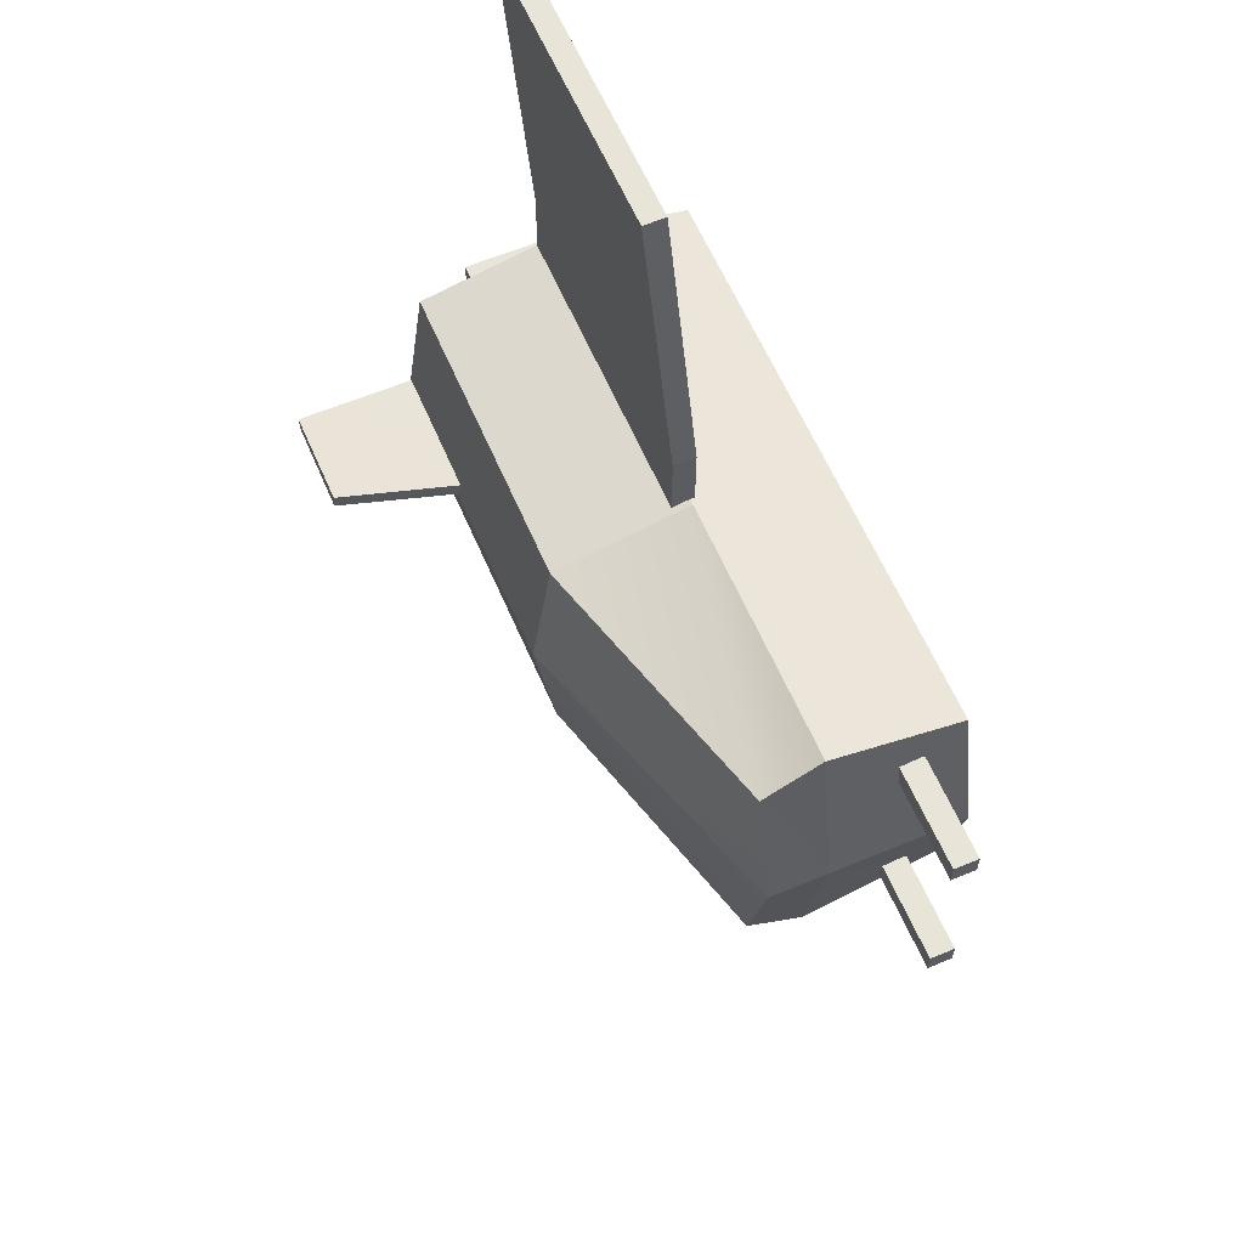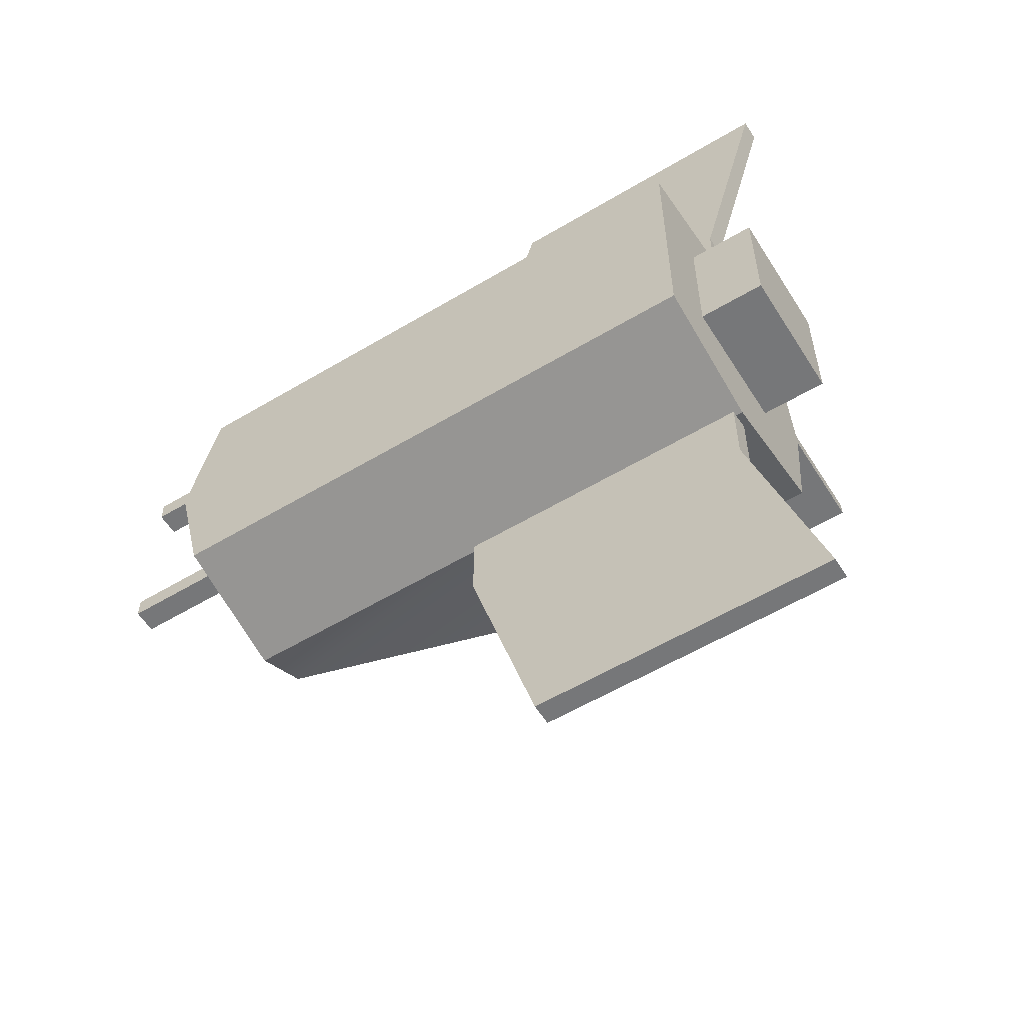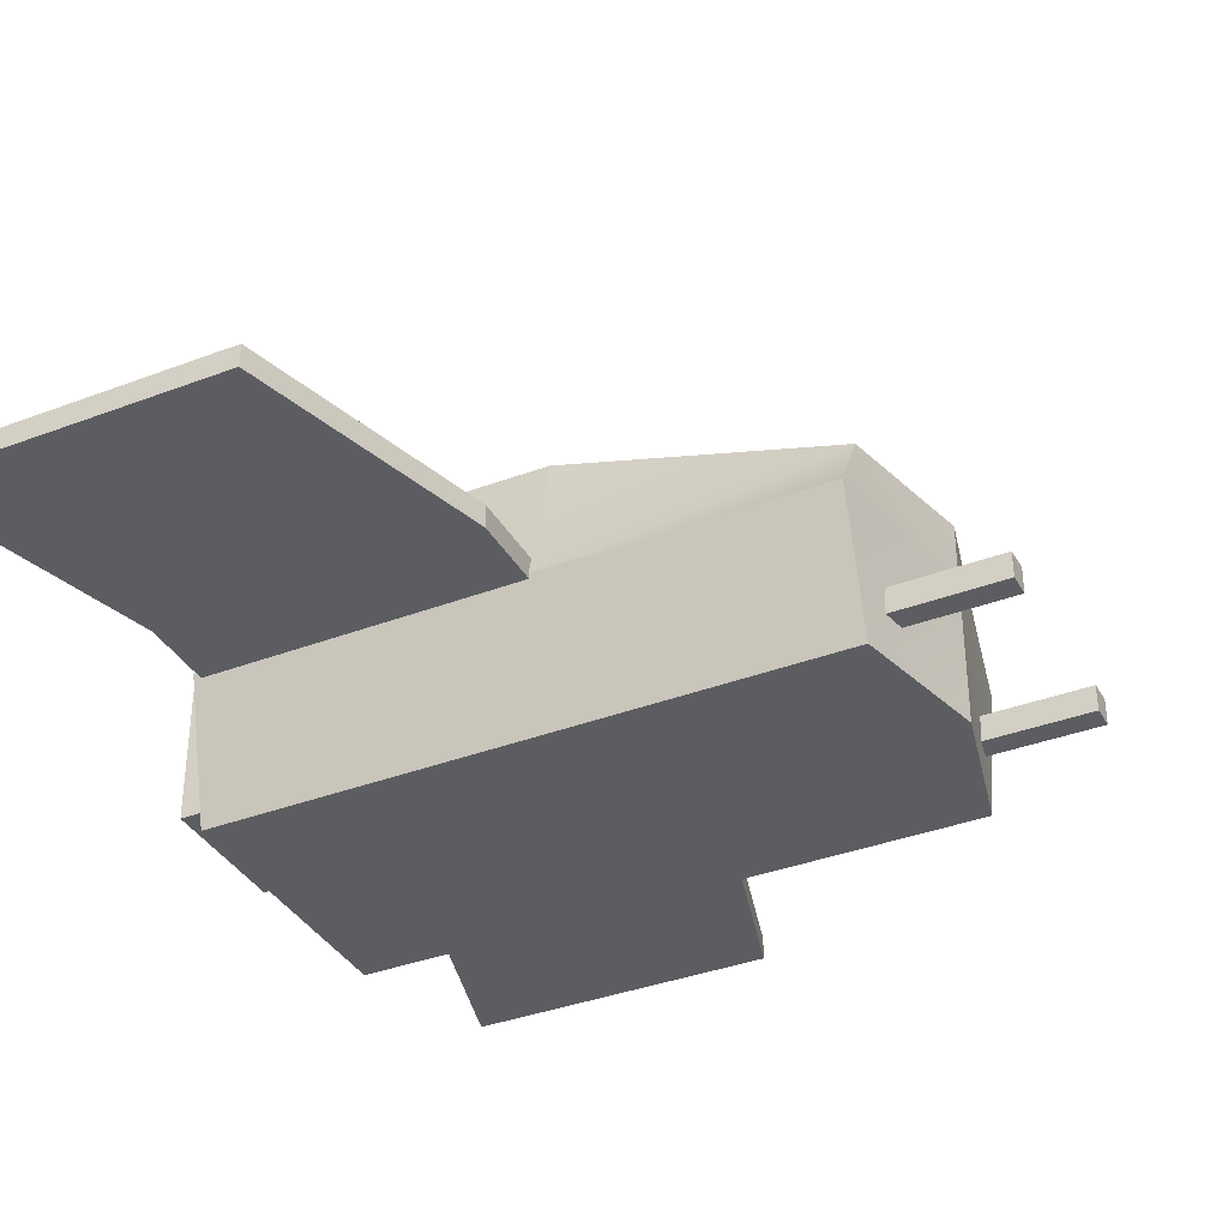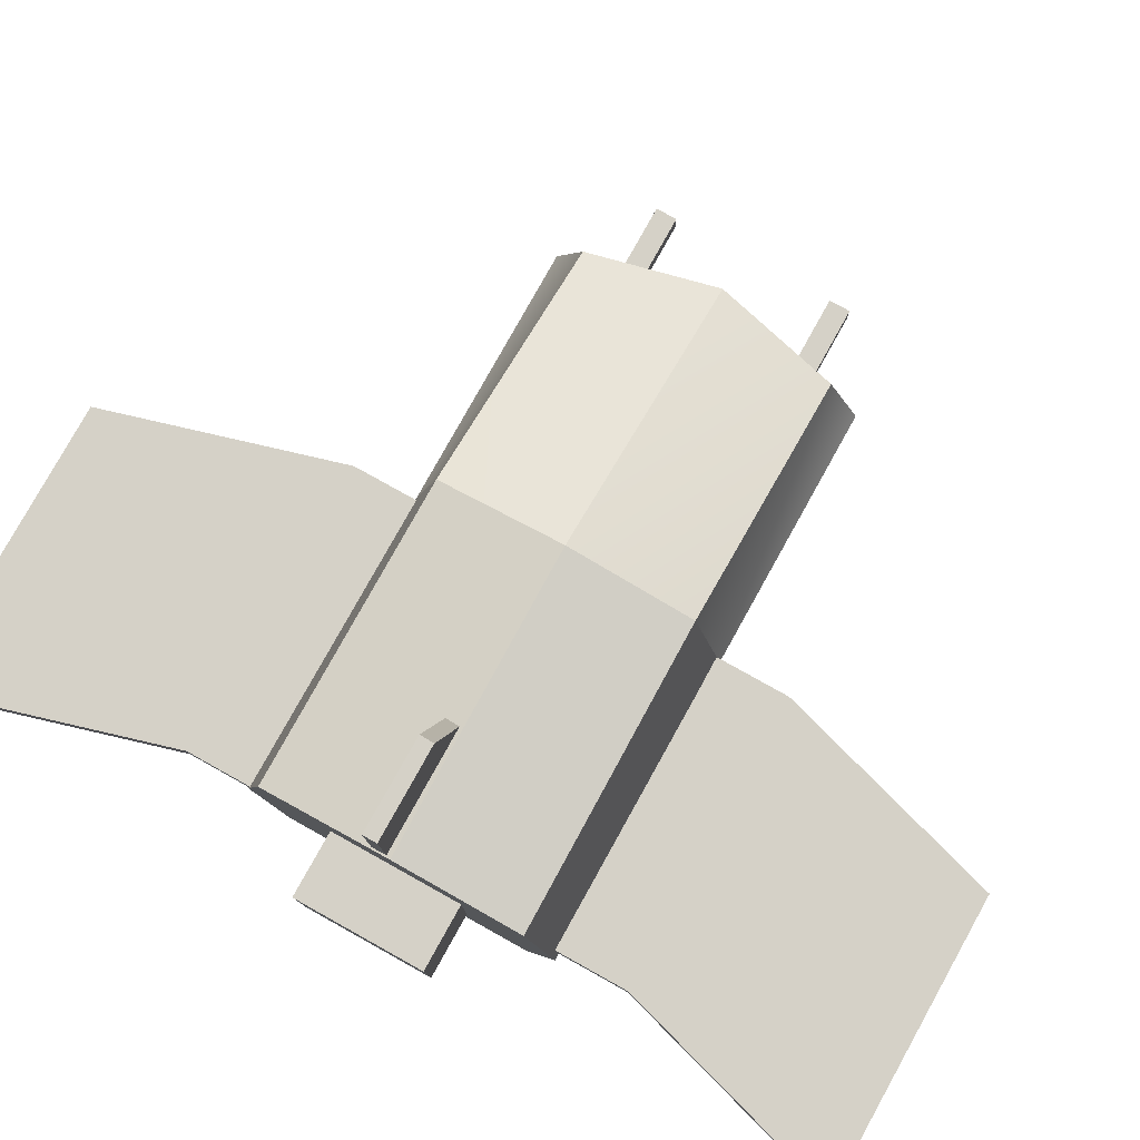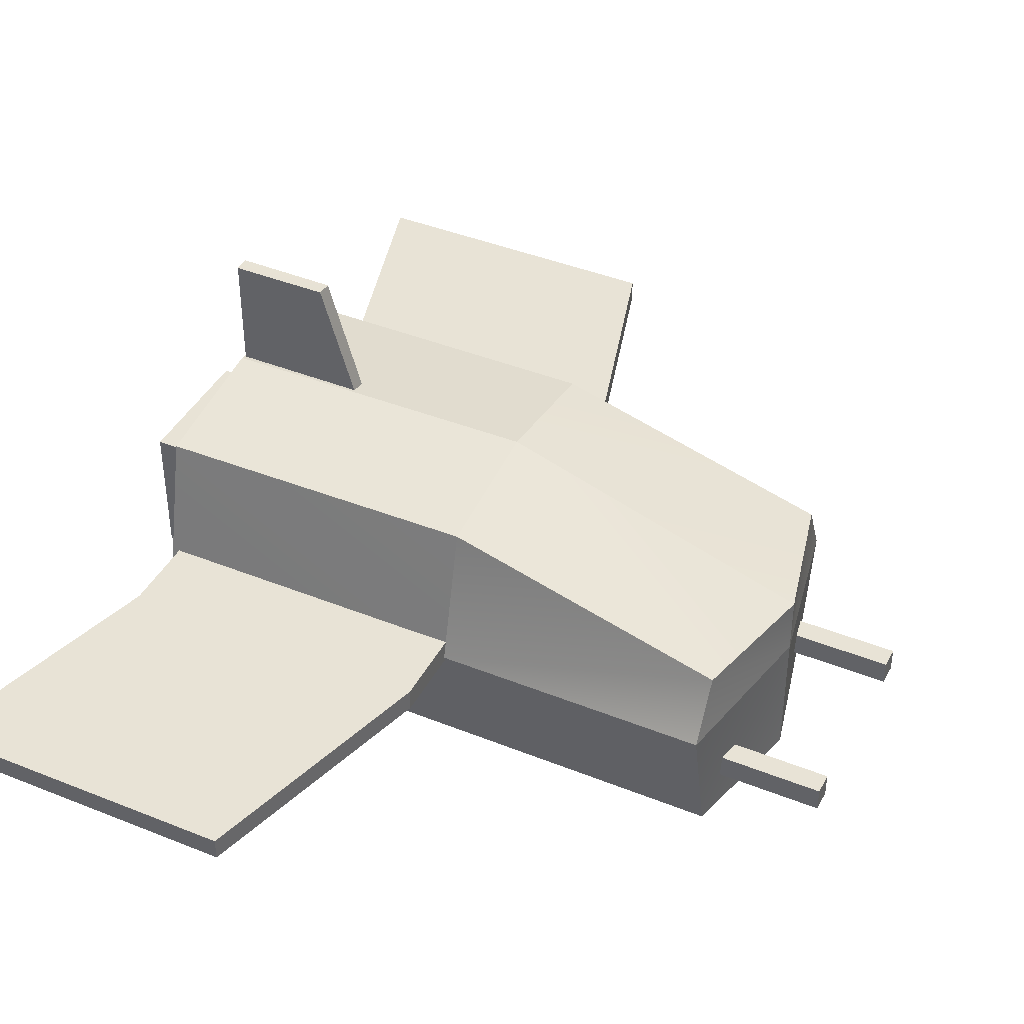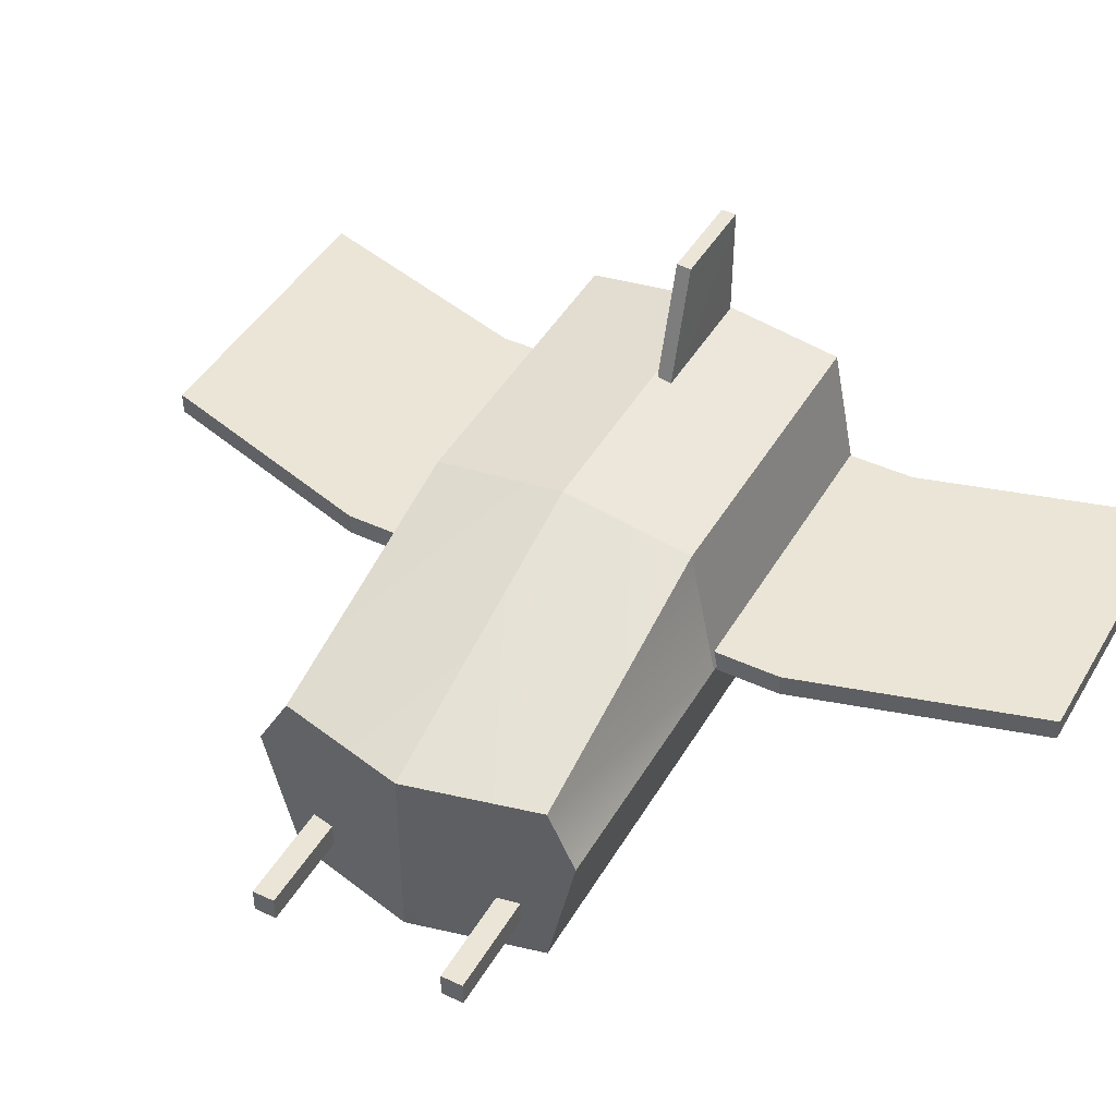
<metadata>
{"format":"obj","ext":"obj","renderer":"f3d","projection":"perspective","resolution":1024,"background":"white","views":[{"elev":60.7,"azim":-113.1,"up":"+Z"},{"elev":-57.1,"azim":31.9,"up":"+Z"},{"elev":-36.6,"azim":-153.7,"up":"+Y"},{"elev":79.1,"azim":119.1,"up":"+Y"},{"elev":41.4,"azim":-154.0,"up":"+Y"},{"elev":44.4,"azim":-61.4,"up":"+Y"}]}
</metadata>
<code>
g PhatBody(Clone)
v 1.005 0.9999 4.015
v 1.005 0 3.805
v -1 0.9999 4.015
v -1 0 3.805
v 1.005 0.9999 4.015
v 1.005 0 3.805
v 3.344 0.9999 4.015
v 3.344 0 3.805
v 1.005 0.9999 4.015
v -1 0.9999 4.015
v 1.005 2 3.805
v -1 1.433 3.805
v 1.005 0.9999 4.015
v 3.344 0.9999 4.015
v 1.005 2 3.805
v 3.344 2 3.805
v -1.236 0.9999 2.827
v -1.236 0 2.827
v -1 0.9999 1.607
v -1 0 1.849
v -1.236 0.9999 2.827
v -1.236 0 2.827
v -1 0.9999 4.015
v -1 0 3.805
v -1.236 0.9999 2.827
v -1 0.9999 1.607
v -1.236 1.433 2.827
v -1 1.433 1.849
v -1.236 0.9999 2.827
v -1 0.9999 4.015
v -1.236 1.433 2.827
v -1 1.433 3.805
v 1.005 0.9999 1.607
v 1.005 0 1.849
v 3.344 0.9999 1.607
v 3.344 0 1.849
v 1.005 0.9999 1.607
v 1.005 0 1.849
v -1 0.9999 1.607
v -1 0 1.849
v 1.005 0.9999 1.607
v 3.344 0.9999 1.607
v 1.005 2 1.849
v 3.344 2 1.83
v 1.005 0.9999 1.607
v -1 0.9999 1.607
v 1.005 2 1.849
v -1 1.433 1.849
v 3.344 0.9999 2.827
v 3.344 0 2.827
v 3.344 0.9999 4.015
v 3.344 0 3.805
v 3.344 0.9999 2.827
v 3.344 0 2.827
v 3.344 0.9999 1.607
v 3.344 0 1.849
v 3.344 0.9999 2.827
v 3.344 0.9999 4.015
v 3.344 2.15 2.809
v 3.344 2 3.805
v 3.344 0.9999 2.827
v 3.344 0.9999 1.607
v 3.344 2.15 2.809
v 3.344 2 1.83
v 1.005 2.15 2.827
v 1.005 2 3.805
v -1.236 1.433 2.827
v -1 1.433 3.805
v 1.005 2.15 2.827
v 1.005 2 3.805
v 3.344 2.15 2.809
v 3.344 2 3.805
v 1.005 2.15 2.827
v -1.236 1.433 2.827
v 1.005 2 1.849
v -1 1.433 1.849
v 1.005 2.15 2.827
v 3.344 2.15 2.809
v 1.005 2 1.849
v 3.344 2 1.83
v 1.005 0 2.827
v 1.005 0 1.849
v -1.236 0 2.827
v -1 0 1.849
v 1.005 0 2.827
v 1.005 0 1.849
v 3.344 0 2.827
v 3.344 0 1.849
v 1.005 0 2.827
v -1.236 0 2.827
v 1.005 0 3.805
v -1 0 3.805
v 1.005 0 2.827
v 3.344 0 2.827
v 1.005 0 3.805
v 3.344 0 3.805
v 2.719 1.131 6.308
v 2.719 0.9655 6.308
v 1.577 1.131 6.308
v 1.577 0.9655 6.308
v 2.719 1.131 6.308
v 2.719 0.9655 6.308
v 3.861 1.131 6.308
v 3.861 0.9655 6.308
v 1.051 1.131 4.488
v 1.051 0.9655 4.488
v 1.051 1.131 3.508
v 1.051 0.9655 3.508
v 1.051 1.131 4.488
v 1.051 0.9655 4.488
v 1.577 1.131 6.308
v 1.577 0.9655 6.308
v 2.193 1.131 3.508
v 2.193 0.9655 3.508
v 3.335 1.131 3.508
v 3.335 0.9655 3.508
v 2.193 1.131 3.508
v 2.193 0.9655 3.508
v 1.051 1.131 3.508
v 1.051 0.9655 3.508
v 3.335 1.131 4.488
v 3.335 0.9655 4.488
v 3.861 1.131 6.308
v 3.861 0.9655 6.308
v 3.335 1.131 4.488
v 3.335 0.9655 4.488
v 3.335 1.131 3.508
v 3.335 0.9655 3.508
v 2.193 1.13 4.488
v 2.719 1.131 6.308
v 1.051 1.131 4.488
v 1.577 1.131 6.308
v 2.193 1.13 4.488
v 2.719 1.131 6.308
v 3.335 1.131 4.488
v 3.861 1.131 6.308
v 2.193 1.13 4.488
v 1.051 1.131 4.488
v 2.193 1.131 3.508
v 1.051 1.131 3.508
v 2.193 1.13 4.488
v 3.335 1.131 4.488
v 2.193 1.131 3.508
v 3.335 1.131 3.508
v 2.193 0.9655 4.488
v 2.193 0.9655 3.508
v 1.051 0.9655 4.488
v 1.051 0.9655 3.508
v 2.193 0.9655 4.488
v 2.193 0.9655 3.508
v 3.335 0.9655 4.488
v 3.335 0.9655 3.508
v 2.193 0.9655 4.488
v 1.051 0.9655 4.488
v 2.719 0.9655 6.308
v 1.577 0.9655 6.308
v 2.193 0.9655 4.488
v 3.335 0.9655 4.488
v 2.719 0.9655 6.308
v 3.861 0.9655 6.308
v 2.673 1.131 -0.7445
v 2.673 0.9655 -0.7445
v 1.531 1.131 -0.7445
v 1.531 0.9655 -0.7445
v 2.673 1.131 -0.7445
v 2.673 0.9655 -0.7445
v 3.815 1.131 -0.7445
v 3.815 0.9655 -0.7445
v 1.005 1.131 1.075
v 1.005 0.9655 1.075
v 1.005 1.131 2.055
v 1.005 0.9655 2.055
v 1.005 1.131 1.075
v 1.005 0.9655 1.075
v 1.531 1.131 -0.7445
v 1.531 0.9655 -0.7445
v 2.147 1.131 2.055
v 2.147 0.9655 2.055
v 3.289 1.131 2.055
v 3.289 0.9655 2.055
v 2.147 1.131 2.055
v 2.147 0.9655 2.055
v 1.005 1.131 2.055
v 1.005 0.9655 2.055
v 3.289 1.131 1.075
v 3.289 0.9655 1.075
v 3.815 1.131 -0.7445
v 3.815 0.9655 -0.7445
v 3.289 1.131 1.075
v 3.289 0.9655 1.075
v 3.289 1.131 2.055
v 3.289 0.9655 2.055
v 2.147 1.13 1.075
v 2.673 1.131 -0.7445
v 1.005 1.131 1.075
v 1.531 1.131 -0.7445
v 2.147 1.13 1.075
v 2.673 1.131 -0.7445
v 3.289 1.131 1.075
v 3.815 1.131 -0.7445
v 2.147 1.13 1.075
v 1.005 1.131 1.075
v 2.147 1.131 2.055
v 1.005 1.131 2.055
v 2.147 1.13 1.075
v 3.289 1.131 1.075
v 2.147 1.131 2.055
v 3.289 1.131 2.055
v 2.147 0.9655 1.075
v 2.147 0.9655 2.055
v 1.005 0.9655 1.075
v 1.005 0.9655 2.055
v 2.147 0.9655 1.075
v 2.147 0.9655 2.055
v 3.289 0.9655 1.075
v 3.289 0.9655 2.055
v 2.147 0.9655 1.075
v 1.005 0.9655 1.075
v 2.673 0.9655 -0.7445
v 1.531 0.9655 -0.7445
v 2.147 0.9655 1.075
v 3.289 0.9655 1.075
v 2.673 0.9655 -0.7445
v 3.815 0.9655 -0.7445
v 3.847 0.4965 3.314
v 2.847 0.4965 3.314
v 3.847 1.497 3.314
v 2.847 1.497 3.314
v 2.847 0.4965 3.314
v 2.847 0.4965 2.314
v 2.847 1.497 3.314
v 2.847 1.497 2.314
v 2.847 0.4965 2.314
v 3.847 0.4965 2.314
v 2.847 1.497 2.314
v 3.847 1.497 2.314
v 3.847 0.4965 2.314
v 3.847 0.4965 3.314
v 3.847 1.497 2.314
v 3.847 1.497 3.314
v 3.847 1.497 3.314
v 2.847 1.497 3.314
v 3.847 1.497 2.314
v 2.847 1.497 2.314
v 3.847 0.4965 2.314
v 2.847 0.4965 2.314
v 3.847 0.4965 3.314
v 2.847 0.4965 3.314
v 0.4158 0.3073 2.195
v -1.814 0.3073 2.195
v 0.4158 0.4897 2.195
v -1.814 0.4897 2.195
v -1.814 0.3073 2.195
v -1.814 0.3073 2.03
v -1.814 0.4897 2.195
v -1.814 0.4897 2.03
v -1.814 0.3073 2.03
v 0.4158 0.3073 2.03
v -1.814 0.4897 2.03
v 0.4158 0.4897 2.03
v 0.4158 0.3073 2.03
v 0.4158 0.3073 2.195
v 0.4158 0.4897 2.03
v 0.4158 0.4897 2.195
v 0.4158 0.4897 2.195
v -1.814 0.4897 2.195
v 0.4158 0.4897 2.03
v -1.814 0.4897 2.03
v 0.4158 0.3073 2.03
v -1.814 0.3073 2.03
v 0.4158 0.3073 2.195
v -1.814 0.3073 2.195
v 0.4158 0.3073 3.633
v -1.814 0.3073 3.633
v 0.4158 0.4897 3.633
v -1.814 0.4897 3.633
v -1.814 0.3073 3.633
v -1.814 0.3073 3.468
v -1.814 0.4897 3.633
v -1.814 0.4897 3.468
v -1.814 0.3073 3.468
v 0.4158 0.3073 3.468
v -1.814 0.4897 3.468
v 0.4158 0.4897 3.468
v 0.4158 0.3073 3.468
v 0.4158 0.3073 3.633
v 0.4158 0.4897 3.468
v 0.4158 0.4897 3.633
v 0.4158 0.4897 3.633
v -1.814 0.4897 3.633
v 0.4158 0.4897 3.468
v -1.814 0.4897 3.468
v 0.4158 0.3073 3.468
v -1.814 0.3073 3.468
v 0.4158 0.3073 3.633
v -1.814 0.3073 3.633
v 3.331 1.978 2.953
v 2.331 1.978 2.953
v 3.331 2.978 2.953
v 2.623 2.974 2.951
v 2.331 1.978 2.953
v 2.331 1.978 2.843
v 2.623 2.974 2.951
v 2.627 2.978 2.843
v 2.331 1.978 2.843
v 3.331 1.978 2.843
v 2.627 2.978 2.843
v 3.331 2.978 2.843
v 3.331 1.978 2.843
v 3.331 1.978 2.953
v 3.331 2.978 2.843
v 3.331 2.978 2.953
v 3.331 2.978 2.953
v 2.623 2.974 2.951
v 3.331 2.978 2.843
v 2.627 2.978 2.843
v 3.331 1.978 2.843
v 2.331 1.978 2.843
v 3.331 1.978 2.953
v 2.331 1.978 2.953
g Default_Prototype
f 2 1 4
f 1 3 4
f 5 6 8
f 7 5 8
f 10 9 12
f 9 11 12
f 13 14 16
f 15 13 16
f 18 17 20
f 17 19 20
f 21 22 24
f 23 21 24
f 26 25 28
f 25 27 28
f 29 30 32
f 31 29 32
f 34 33 36
f 33 35 36
f 37 38 40
f 39 37 40
f 42 41 44
f 41 43 44
f 45 46 48
f 47 45 48
f 50 49 52
f 49 51 52
f 53 54 56
f 55 53 56
f 58 57 60
f 57 59 60
f 61 62 64
f 63 61 64
f 66 65 68
f 65 67 68
f 69 70 72
f 71 69 72
f 74 73 76
f 73 75 76
f 77 78 80
f 79 77 80
f 82 81 84
f 81 83 84
f 85 86 88
f 87 85 88
f 90 89 92
f 89 91 92
f 93 94 96
f 95 93 96
f 98 97 100
f 97 99 100
f 101 102 104
f 103 101 104
f 106 105 107
f 106 107 108
f 109 110 112
f 111 109 112
f 114 113 116
f 113 115 116
f 117 118 120
f 119 117 120
f 122 121 124
f 121 123 124
f 125 126 128
f 127 125 128
f 130 129 131
f 130 131 132
f 133 134 136
f 135 133 136
f 138 137 140
f 137 139 140
f 141 142 144
f 143 141 144
f 146 145 147
f 146 147 148
f 149 150 152
f 151 149 152
f 154 153 155
f 154 155 156
f 157 158 160
f 159 157 160
f 161 164 163
f 162 164 161
f 167 168 165
f 165 168 166
f 170 172 171
f 170 171 169
f 175 176 173
f 173 176 174
f 177 180 179
f 178 180 177
f 183 184 181
f 181 184 182
f 185 188 187
f 186 188 185
f 191 192 189
f 189 192 190
f 194 196 195
f 194 195 193
f 199 200 197
f 197 200 198
f 201 204 203
f 202 204 201
f 207 208 205
f 205 208 206
f 210 212 211
f 210 211 209
f 215 216 213
f 213 216 214
f 218 220 219
f 218 219 217
f 223 224 221
f 221 224 222
f 226 225 227
f 228 226 227
f 230 229 231
f 232 230 231
f 234 233 235
f 236 234 235
f 238 237 239
f 240 238 239
f 242 241 243
f 244 242 243
f 246 245 247
f 248 246 247
f 250 249 251
f 252 250 251
f 254 253 255
f 256 254 255
f 258 257 259
f 260 258 259
f 262 261 263
f 264 262 263
f 266 265 267
f 268 266 267
f 270 269 271
f 272 270 271
f 274 273 275
f 276 274 275
f 278 277 279
f 280 278 279
f 282 281 283
f 284 282 283
f 286 285 287
f 288 286 287
f 290 289 291
f 292 290 291
f 294 293 295
f 296 294 295
f 298 297 299
f 300 298 299
f 302 301 303
f 304 302 303
f 306 305 307
f 308 306 307
f 310 309 311
f 312 310 311
f 314 313 315
f 316 314 315
f 318 317 319
f 320 318 319

</code>
